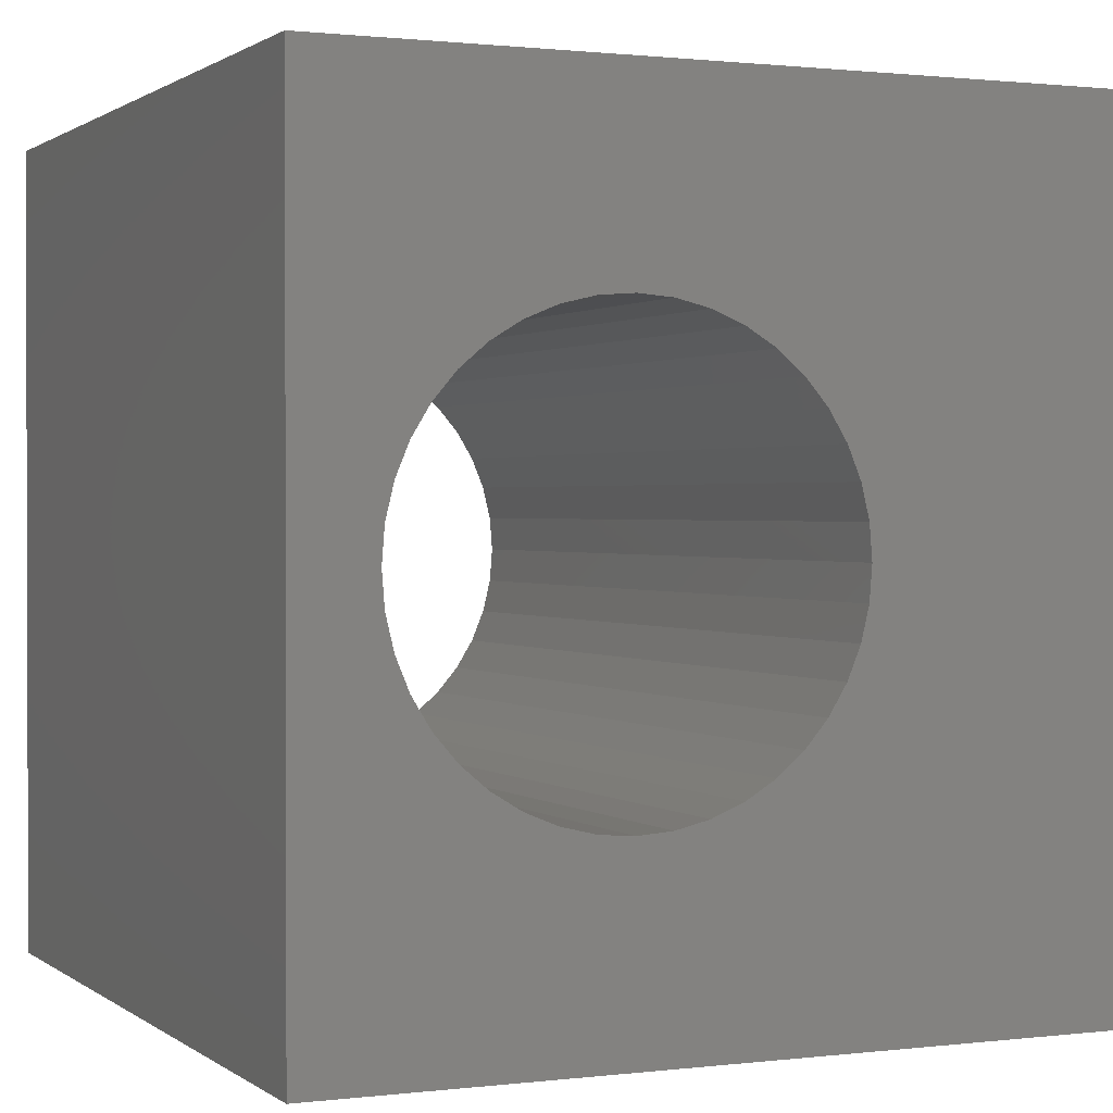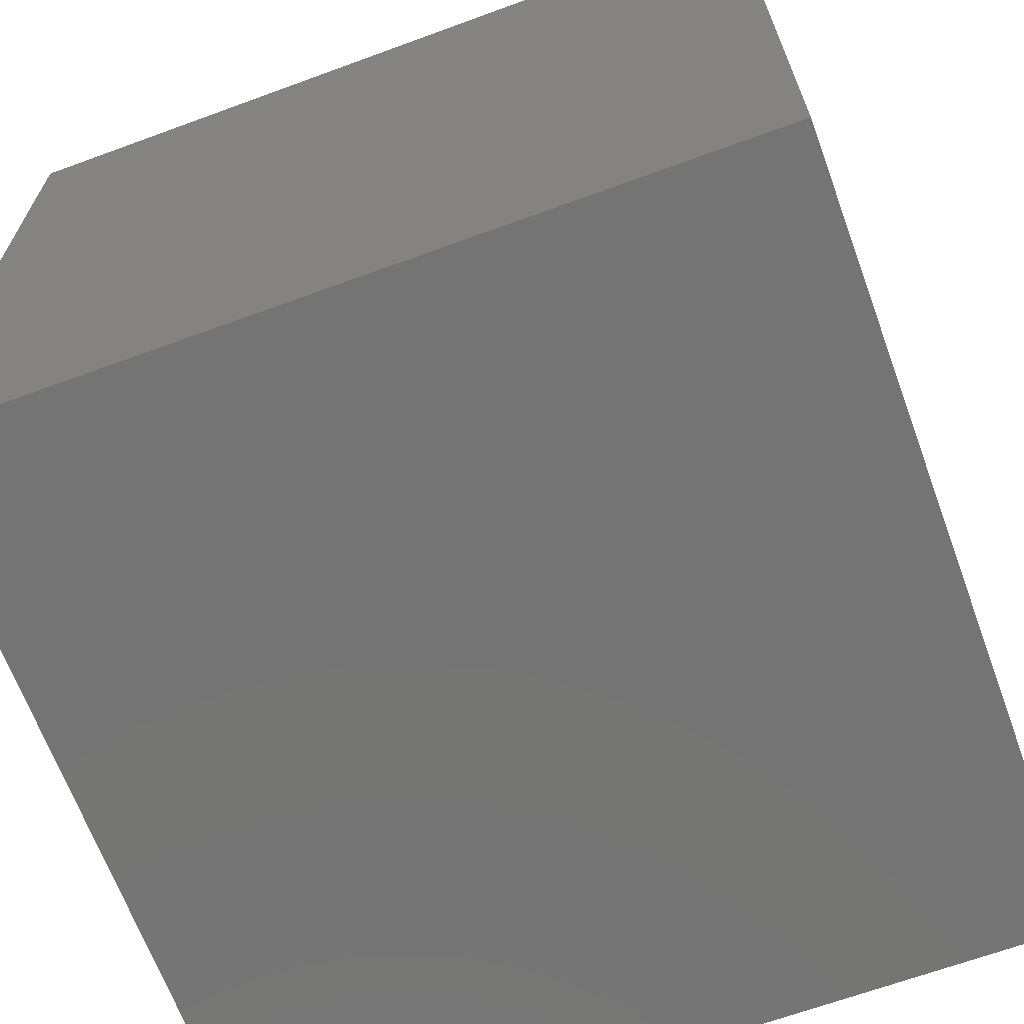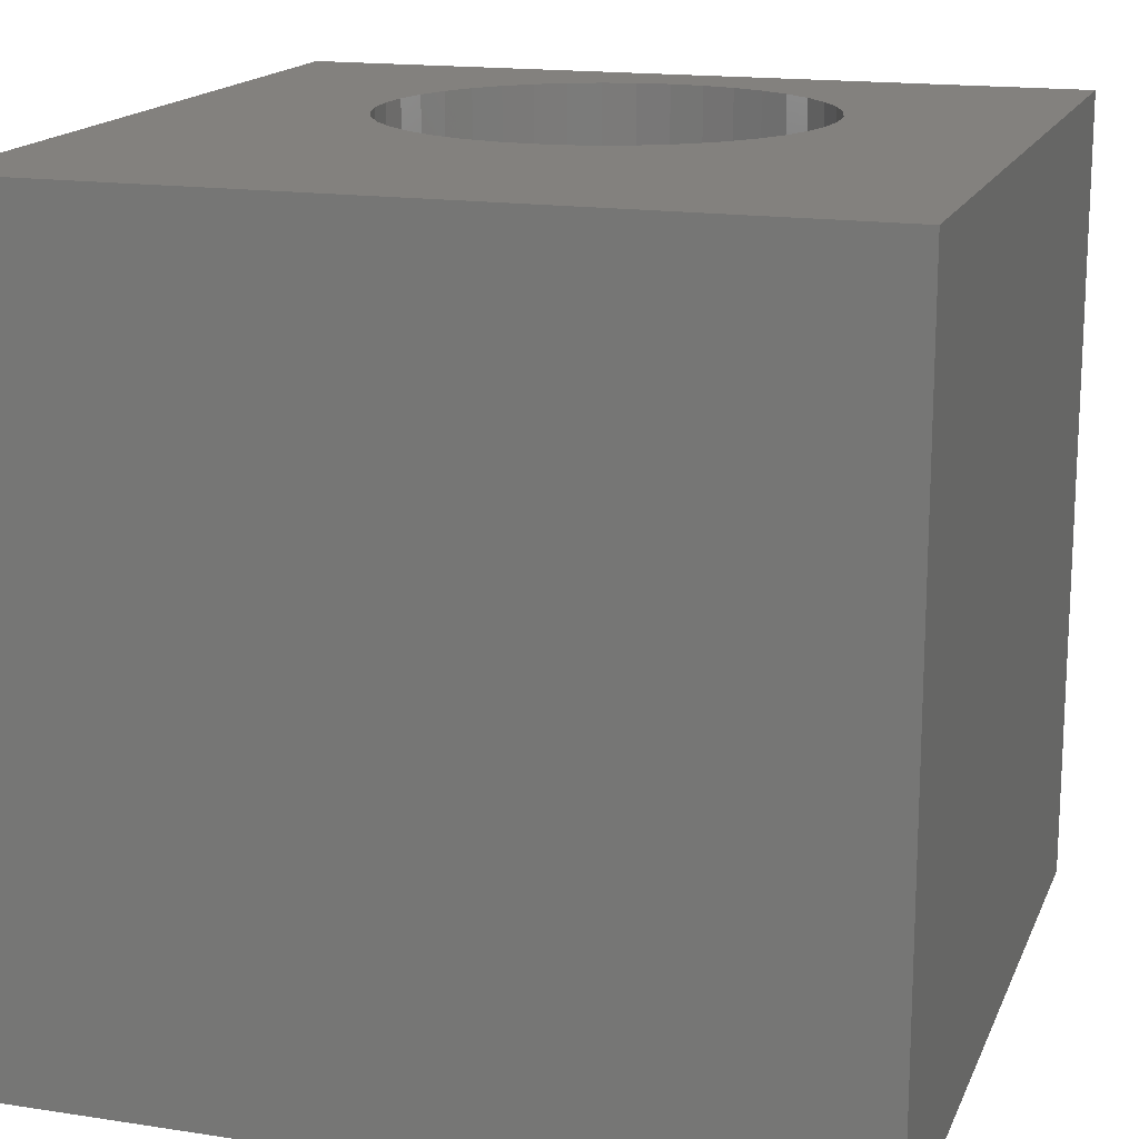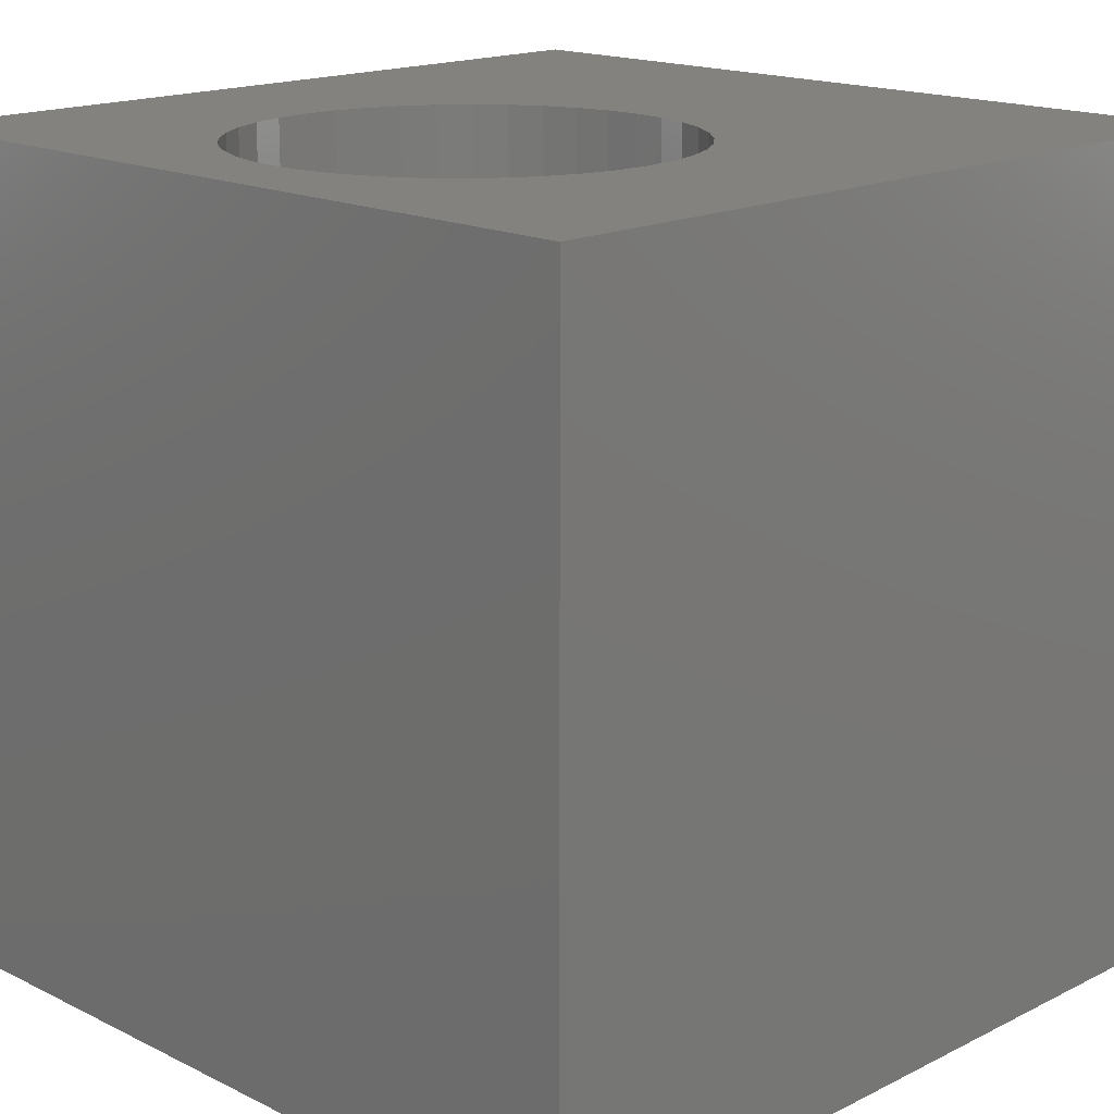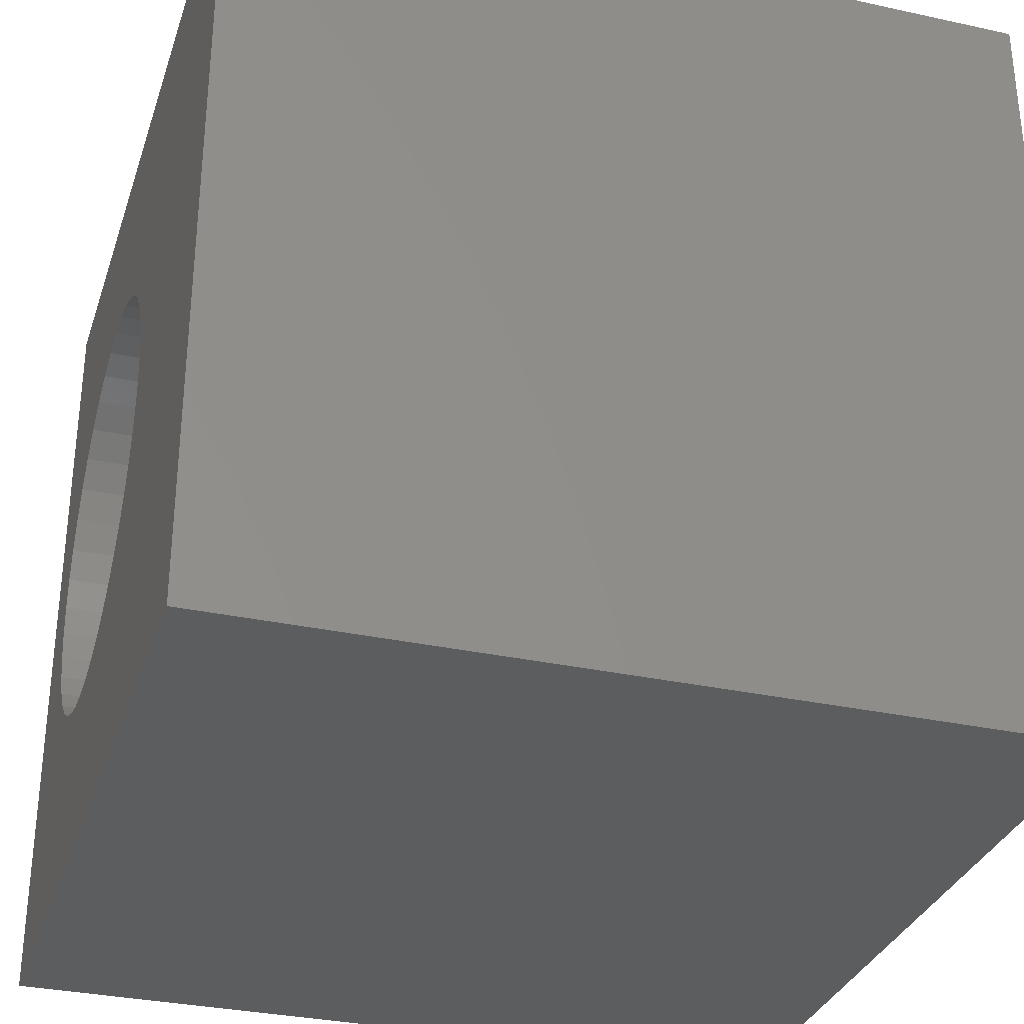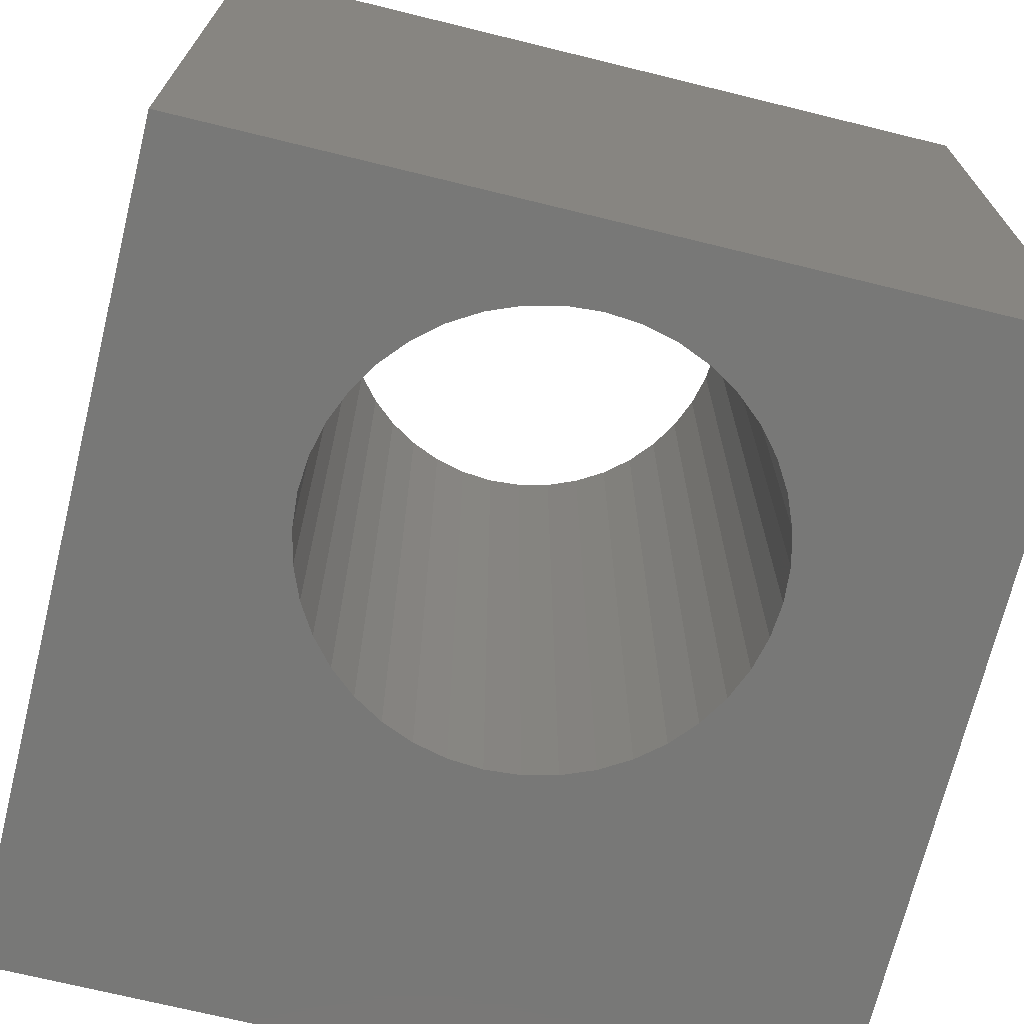
<metadata>
{"format":"stl","ext":"stl","renderer":"f3d","projection":"perspective","resolution":1024,"background":"white","views":[{"elev":1.0,"azim":-24.1,"up":"+Y"},{"elev":-66.7,"azim":110.2,"up":"+Y"},{"elev":16.3,"azim":107.5,"up":"+Z"},{"elev":16.7,"azim":-45.2,"up":"+Z"},{"elev":-32.2,"azim":73.0,"up":"+Y"},{"elev":-70.8,"azim":-103.8,"up":"+Z"}]}
</metadata>
<code>
# stl→obj: 88 verts, 176 faces
v 0 10 10
v 0 10 0
v 0 0 10
v 0 0 0
v 3.206 2.37 10
v 2.799 2.467 10
v 5.783 3.437 10
v 10 0 10
v 6.002 3.795 10
v 6.163 4.182 10
v 5.511 3.119 10
v 5.193 2.847 10
v 4.836 2.628 10
v 4.449 2.467 10
v 4.041 2.37 10
v 3.624 2.337 10
v 10 10 10
v 5.783 6.576 10
v 6.002 6.219 10
v 6.293 5.007 10
v 6.261 4.589 10
v 1.736 6.894 10
v 2.054 7.166 10
v 2.412 7.385 10
v 2.799 7.546 10
v 3.206 7.643 10
v 3.624 7.676 10
v 6.163 5.832 10
v 6.261 5.424 10
v 2.412 2.628 10
v 2.054 2.847 10
v 1.736 3.119 10
v 4.041 7.643 10
v 4.449 7.546 10
v 4.836 7.385 10
v 1.085 4.182 10
v 0.9867 4.589 10
v 0.9539 5.007 10
v 0.9867 5.424 10
v 1.085 5.832 10
v 1.245 6.219 10
v 1.464 6.576 10
v 5.193 7.166 10
v 5.511 6.894 10
v 1.464 3.437 10
v 1.245 3.795 10
v 10 10 0
v 10 0 0
v 2.799 7.546 0
v 2.412 7.385 0
v 4.041 2.37 0
v 3.624 2.337 0
v 3.206 2.37 0
v 4.449 2.467 0
v 4.836 2.628 0
v 5.193 2.847 0
v 6.261 5.424 0
v 6.163 5.832 0
v 6.002 6.219 0
v 5.783 6.576 0
v 5.511 6.894 0
v 4.449 7.546 0
v 4.041 7.643 0
v 3.206 7.643 0
v 1.085 5.832 0
v 1.245 6.219 0
v 1.464 6.576 0
v 0.9867 5.424 0
v 0.9539 5.007 0
v 0.9867 4.589 0
v 1.085 4.182 0
v 1.245 3.795 0
v 5.511 3.119 0
v 5.783 3.437 0
v 6.002 3.795 0
v 3.624 7.676 0
v 2.054 7.166 0
v 1.736 6.894 0
v 1.464 3.437 0
v 1.736 3.119 0
v 2.054 2.847 0
v 2.412 2.628 0
v 2.799 2.467 0
v 5.193 7.166 0
v 4.836 7.385 0
v 6.163 4.182 0
v 6.261 4.589 0
v 6.293 5.007 0
f 1 2 3
f 3 2 4
f 5 6 3
f 7 8 9
f 9 8 10
f 7 11 8
f 8 11 12
f 8 12 13
f 13 14 8
f 8 14 15
f 8 15 3
f 3 15 16
f 3 16 5
f 17 18 19
f 17 20 8
f 8 20 21
f 8 21 10
f 22 23 1
f 1 23 24
f 1 24 25
f 25 26 1
f 1 26 27
f 1 27 17
f 19 28 17
f 17 28 29
f 17 29 20
f 6 30 3
f 3 30 31
f 3 31 32
f 27 33 17
f 17 33 34
f 17 34 35
f 36 37 3
f 3 37 38
f 3 38 1
f 1 38 39
f 1 39 40
f 40 41 1
f 1 41 42
f 1 42 22
f 35 43 17
f 17 43 44
f 17 44 18
f 32 45 3
f 3 45 46
f 3 46 36
f 47 17 48
f 48 17 8
f 49 50 2
f 51 48 52
f 52 48 4
f 52 4 53
f 51 54 48
f 48 54 55
f 48 55 56
f 47 57 58
f 58 59 47
f 47 59 60
f 47 60 61
f 47 62 63
f 49 2 64
f 65 2 66
f 66 2 67
f 65 68 2
f 2 68 69
f 2 69 4
f 69 70 4
f 4 70 71
f 4 71 72
f 56 73 48
f 48 73 74
f 48 74 75
f 47 63 2
f 2 63 76
f 2 76 64
f 50 77 2
f 2 77 78
f 2 78 67
f 72 79 4
f 4 79 80
f 4 80 81
f 81 82 4
f 4 82 83
f 4 83 53
f 61 84 47
f 47 84 85
f 47 85 62
f 75 86 48
f 48 86 87
f 48 87 47
f 47 87 88
f 47 88 57
f 17 47 1
f 1 47 2
f 48 8 4
f 4 8 3
f 87 20 88
f 88 20 29
f 88 29 57
f 57 29 28
f 57 28 58
f 58 28 19
f 58 19 59
f 59 19 18
f 59 18 60
f 60 18 44
f 60 44 61
f 61 44 43
f 61 43 84
f 84 43 35
f 84 35 85
f 85 35 34
f 85 34 62
f 62 34 33
f 62 33 63
f 63 33 27
f 63 27 76
f 76 27 26
f 76 26 64
f 64 26 25
f 64 25 49
f 49 25 24
f 49 24 50
f 50 24 23
f 50 23 77
f 77 23 22
f 77 22 78
f 78 22 42
f 78 42 67
f 67 42 41
f 67 41 66
f 66 41 40
f 66 40 65
f 65 40 39
f 65 39 68
f 68 39 38
f 68 38 69
f 69 38 37
f 69 37 70
f 70 37 36
f 70 36 71
f 71 36 46
f 71 46 72
f 72 46 45
f 72 45 79
f 79 45 32
f 79 32 80
f 80 32 31
f 80 31 81
f 81 31 30
f 81 30 82
f 82 30 6
f 82 6 83
f 83 6 5
f 83 5 53
f 53 5 16
f 53 16 52
f 52 16 15
f 52 15 51
f 51 15 14
f 51 14 54
f 54 14 13
f 54 13 55
f 55 13 12
f 55 12 56
f 56 12 11
f 56 11 73
f 73 11 7
f 73 7 74
f 74 7 9
f 74 9 75
f 75 9 10
f 75 10 86
f 86 10 21
f 86 21 87
f 87 21 20

</code>
